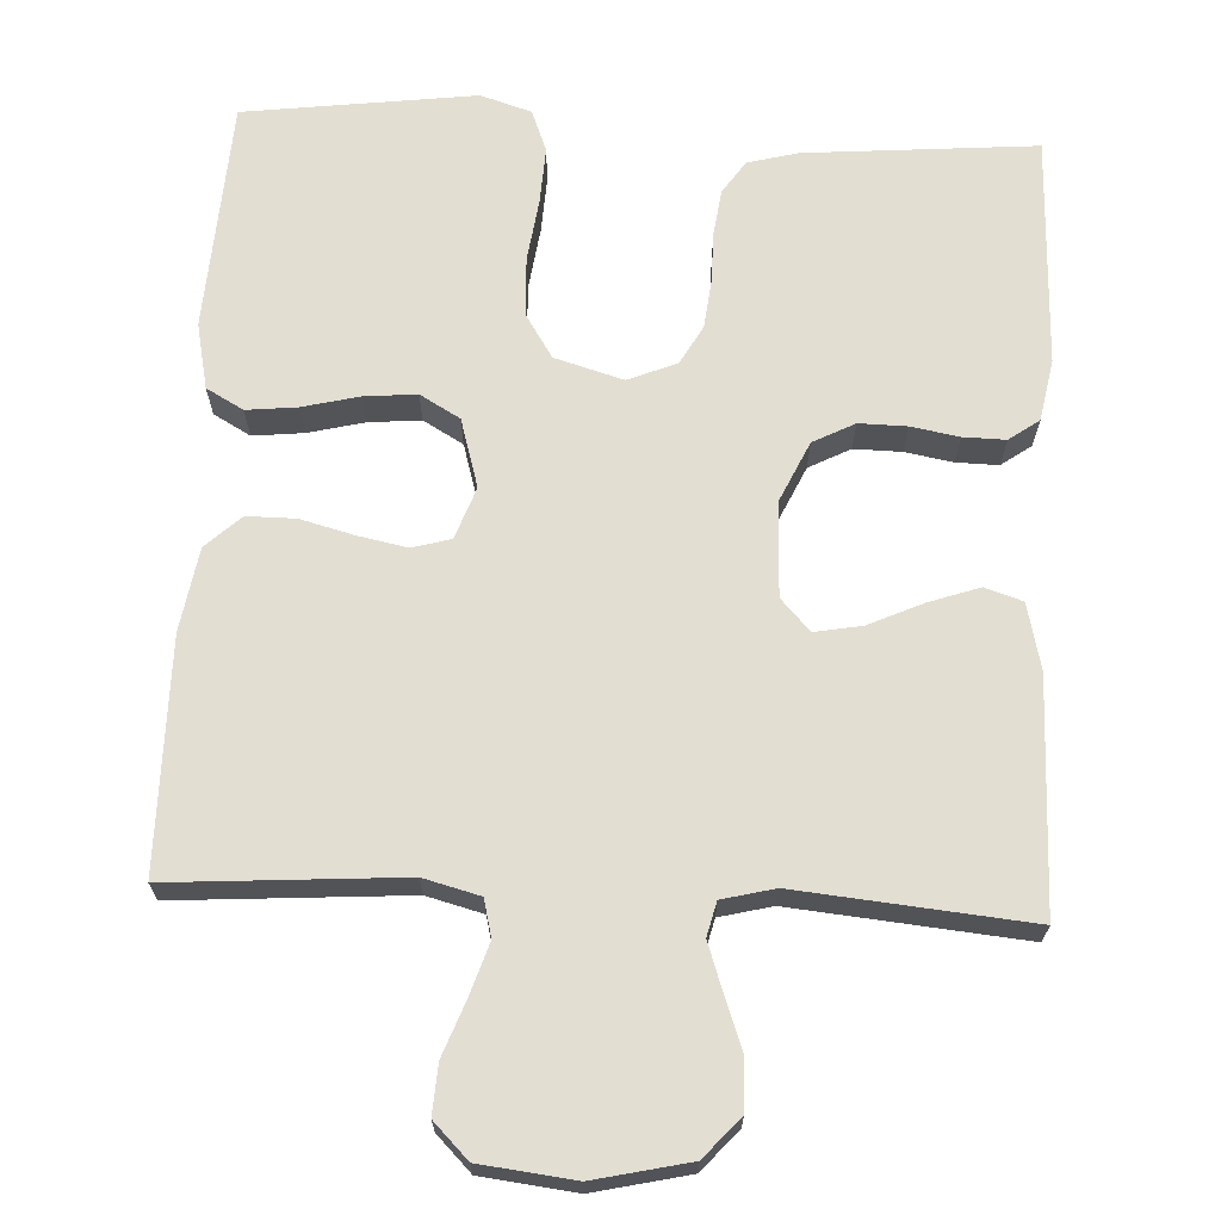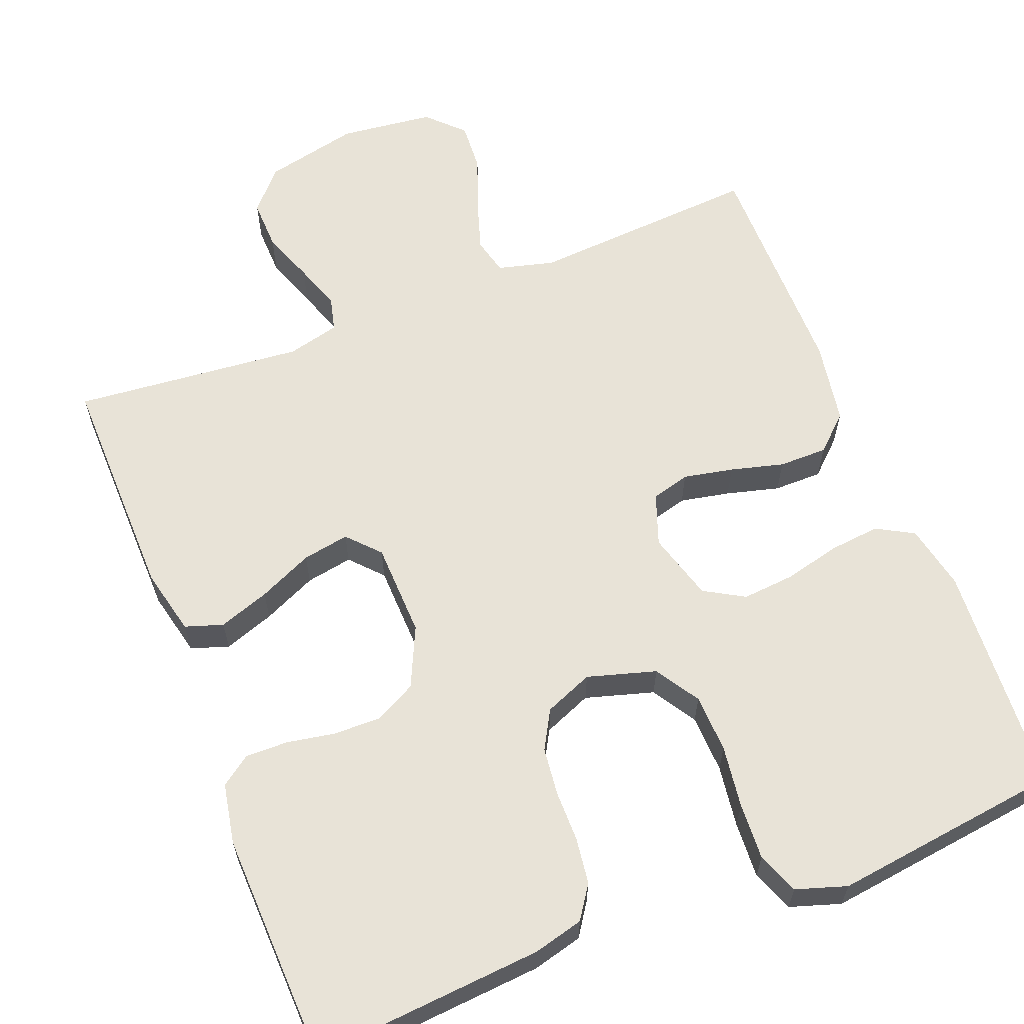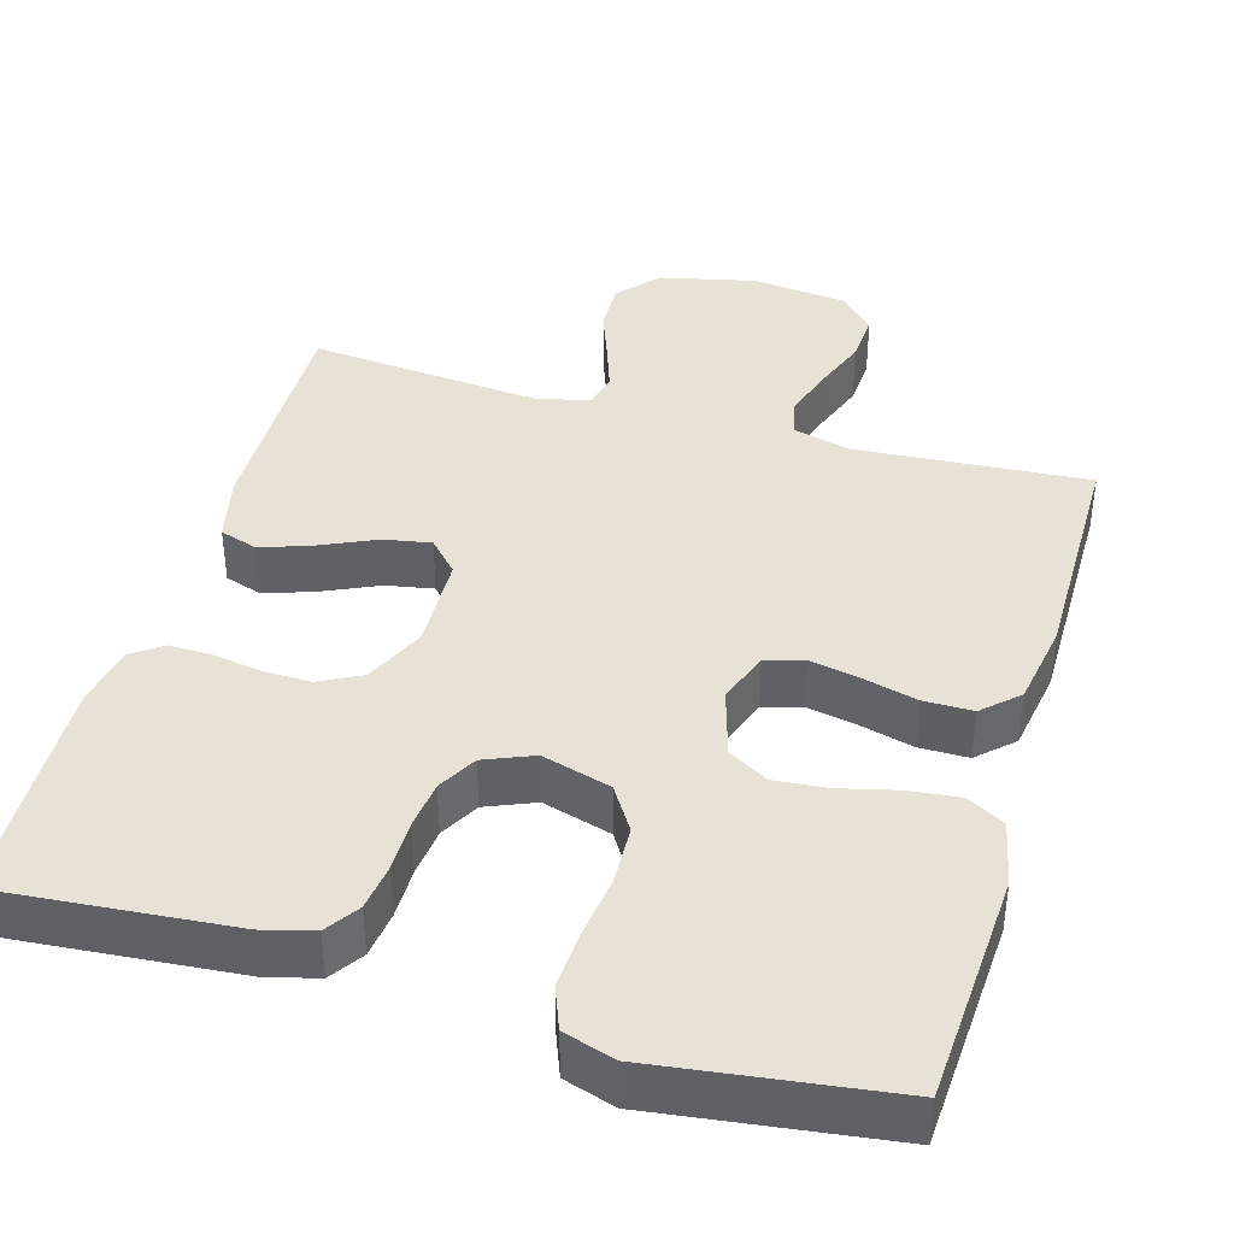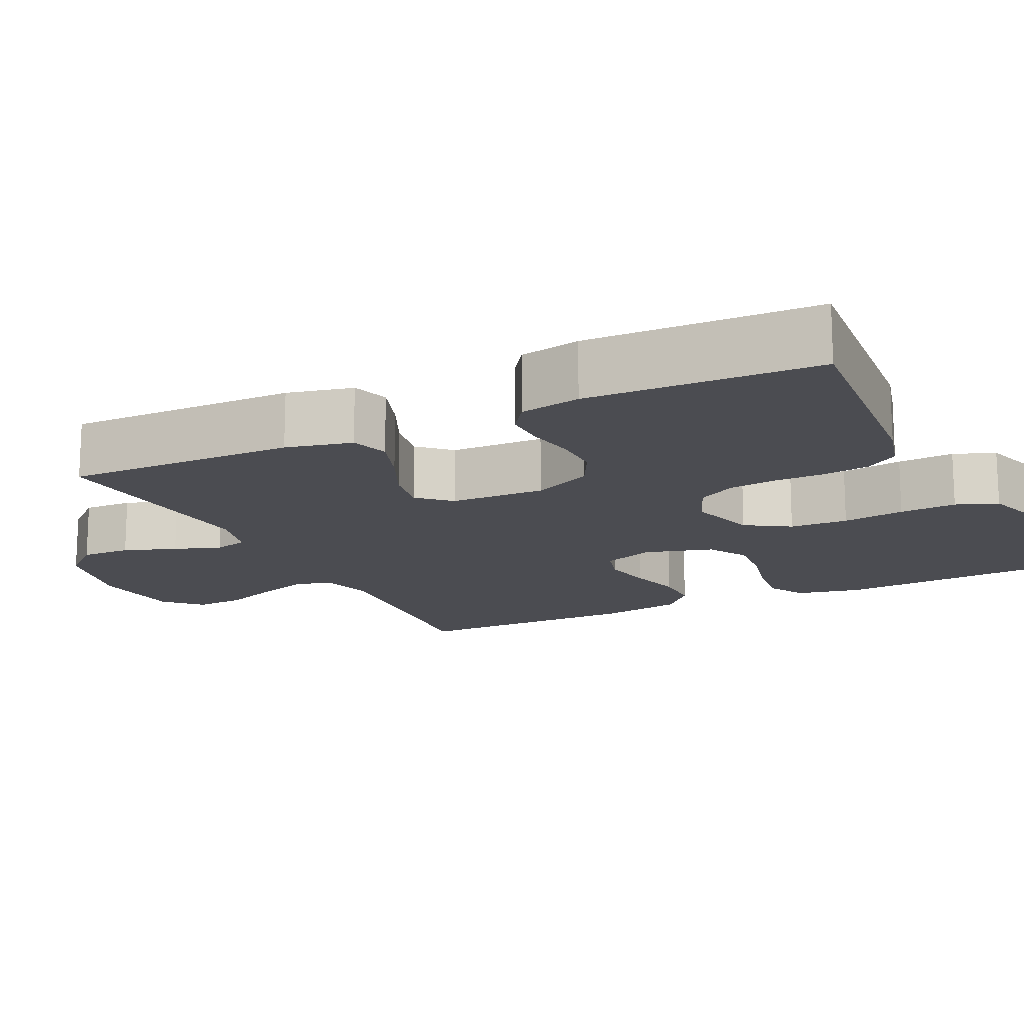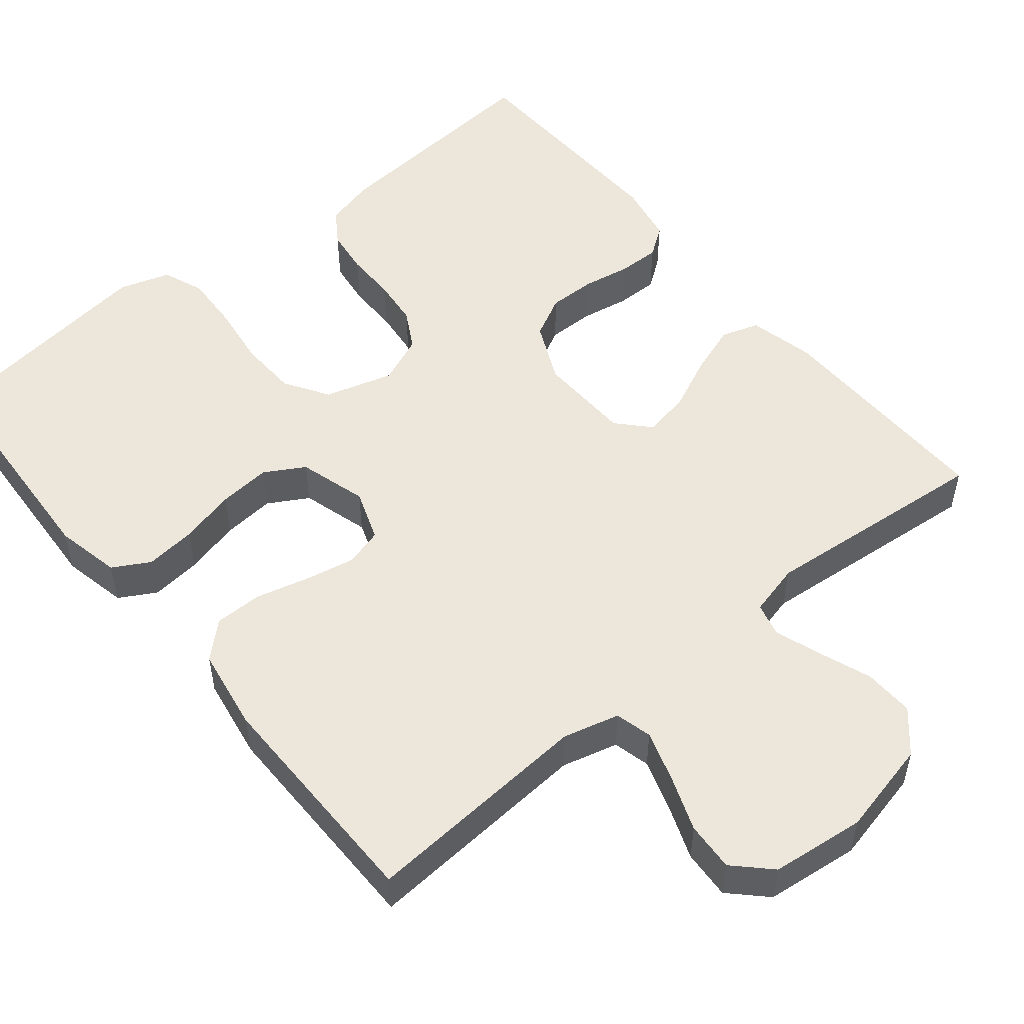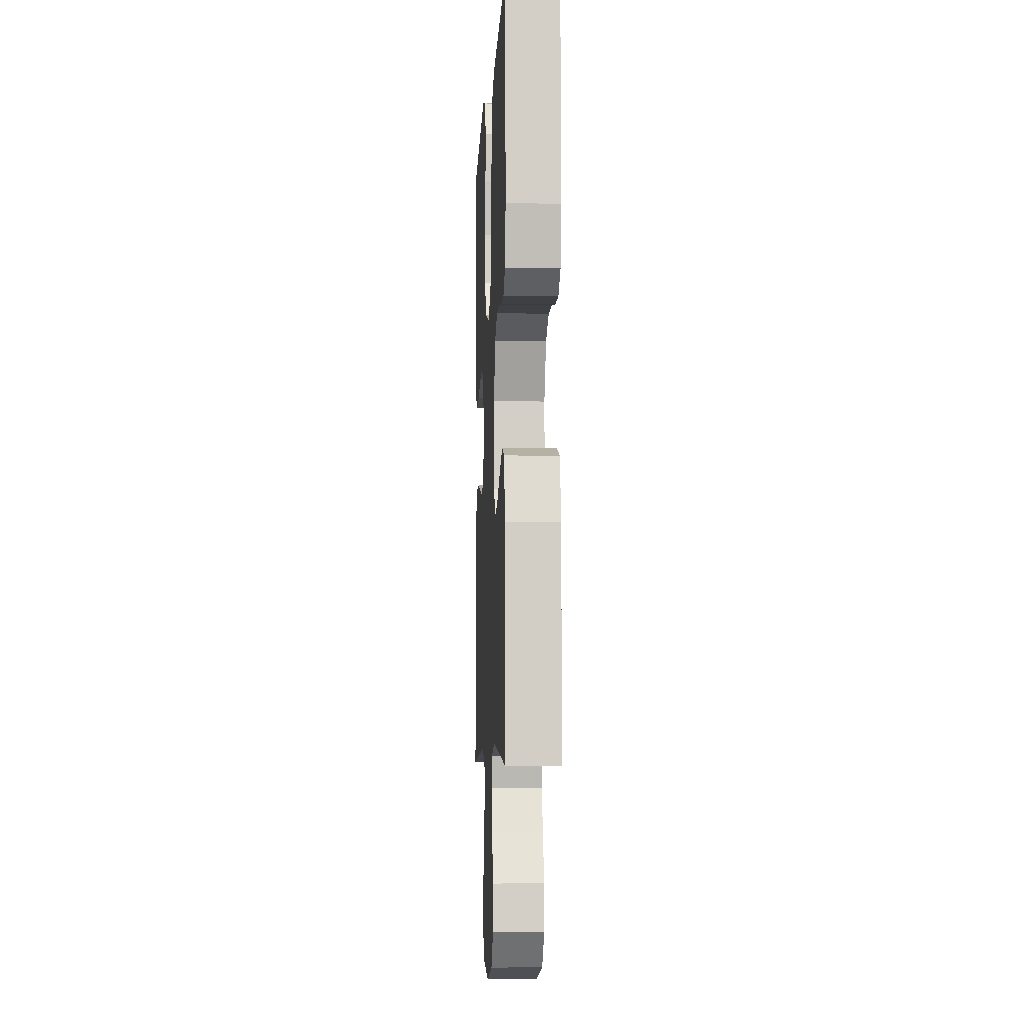
<metadata>
{"format":"obj","ext":"obj","renderer":"f3d","projection":"perspective","resolution":1024,"background":"white","views":[{"elev":67.6,"azim":-177.2,"up":"+Y"},{"elev":62.1,"azim":-21.3,"up":"+Y"},{"elev":40.2,"azim":16.1,"up":"+Y"},{"elev":-15.5,"azim":-64.1,"up":"+Y"},{"elev":52.1,"azim":140.6,"up":"+Y"},{"elev":-6.1,"azim":-93.0,"up":"+Z"}]}
</metadata>
<code>
v 0.5 0.07 -0.5
v 0.2 0.07 -0.479
v 0.127 0.07 -0.498
v 0.115 0.07 -0.546
v 0.136 0.07 -0.612
v 0.163 0.07 -0.684
v 0.167 0.07 -0.748
v 0.122 0.07 -0.793
v 0 0.07 -0.807
v -0.123 0.07 -0.779
v -0.169 0.07 -0.727
v -0.167 0.07 -0.662
v -0.142 0.07 -0.594
v -0.121 0.07 -0.533
v -0.132 0.07 -0.489
v -0.2 0.07 -0.472
v -0.5 0.07 -0.5
v -0.495 0.07 -0.2
v -0.475 0.07 -0.114
v -0.426 0.07 -0.098
v -0.36 0.07 -0.121
v -0.29 0.07 -0.153
v -0.229 0.07 -0.164
v -0.191 0.07 -0.123
v -0.187 0.07 0
v -0.223 0.07 0.078
v -0.277 0.07 0.106
v -0.339 0.07 0.105
v -0.401 0.07 0.094
v -0.456 0.07 0.093
v -0.495 0.07 0.121
v -0.51 0.07 0.2
v -0.5 0.07 0.5
v -0.2 0.07 0.475
v -0.135 0.07 0.458
v -0.106 0.07 0.415
v -0.098 0.07 0.355
v -0.098 0.07 0.289
v -0.091 0.07 0.226
v -0.063 0.07 0.176
v 0 0.07 0.15
v 0.089 0.07 0.176
v 0.125 0.07 0.233
v 0.128 0.07 0.309
v 0.117 0.07 0.39
v 0.113 0.07 0.464
v 0.134 0.07 0.518
v 0.2 0.07 0.539
v 0.5 0.07 0.5
v 0.518 0.07 0.2
v 0.5 0.07 0.115
v 0.452 0.07 0.088
v 0.386 0.07 0.095
v 0.313 0.07 0.113
v 0.245 0.07 0.119
v 0.193 0.07 0.089
v 0.167 0.07 0
v 0.191 0.07 -0.067
v 0.241 0.07 -0.081
v 0.306 0.07 -0.068
v 0.375 0.07 -0.05
v 0.438 0.07 -0.05
v 0.483 0.07 -0.092
v 0.501 0.07 -0.2
v 0.5 0 -0.5
v 0.2 0 -0.479
v 0.127 0 -0.498
v 0.115 0 -0.546
v 0.136 0 -0.612
v 0.163 0 -0.684
v 0.167 0 -0.748
v 0.122 0 -0.793
v 0 0 -0.807
v -0.123 0 -0.779
v -0.169 0 -0.727
v -0.167 0 -0.662
v -0.142 0 -0.594
v -0.121 0 -0.533
v -0.132 0 -0.489
v -0.2 0 -0.472
v -0.5 0 -0.5
v -0.495 0 -0.2
v -0.475 0 -0.114
v -0.426 0 -0.098
v -0.36 0 -0.121
v -0.29 0 -0.153
v -0.229 0 -0.164
v -0.191 0 -0.123
v -0.187 0 0
v -0.223 0 0.078
v -0.277 0 0.106
v -0.339 0 0.105
v -0.401 0 0.094
v -0.456 0 0.093
v -0.495 0 0.121
v -0.51 0 0.2
v -0.5 0 0.5
v -0.2 0 0.475
v -0.135 0 0.458
v -0.106 0 0.415
v -0.098 0 0.355
v -0.098 0 0.289
v -0.091 0 0.226
v -0.063 0 0.176
v 0 0 0.15
v 0.089 0 0.176
v 0.125 0 0.233
v 0.128 0 0.309
v 0.117 0 0.39
v 0.113 0 0.464
v 0.134 0 0.518
v 0.2 0 0.539
v 0.5 0 0.5
v 0.518 0 0.2
v 0.5 0 0.115
v 0.452 0 0.088
v 0.386 0 0.095
v 0.313 0 0.113
v 0.245 0 0.119
v 0.193 0 0.089
v 0.167 0 0
v 0.191 0 -0.067
v 0.241 0 -0.081
v 0.306 0 -0.068
v 0.375 0 -0.05
v 0.438 0 -0.05
v 0.483 0 -0.092
v 0.501 0 -0.2
f 63 64 1 2
f 60 61 62 63
f 59 60 63 2
f 58 59 2 3
f 57 58 3 4
f 51 52 53 54
f 51 54 55
f 50 51 55
f 49 50 55
f 48 49 55 56
f 44 45 46 47
f 44 47 48 56
f 35 36 37 38
f 35 38 39
f 34 35 39
f 33 34 39
f 32 33 39 40
f 28 29 30 31
f 27 28 31 32
f 19 20 21 22
f 17 18 19 22
f 16 17 22 23
f 15 16 23 24
f 10 11 12 13
f 10 13 14
f 9 10 14
f 5 6 7 8
f 4 5 8 9
f 57 4 9 14
f 43 44 56 57
f 42 43 57 14
f 27 32 40 41
f 26 27 41
f 25 26 41 42
f 24 25 42
f 14 15 24 42
f 66 65 128 127
f 127 126 125 124
f 66 127 124 123
f 67 66 123 122
f 68 67 122 121
f 118 117 116 115
f 119 118 115
f 119 115 114
f 119 114 113
f 120 119 113 112
f 111 110 109 108
f 120 112 111 108
f 102 101 100 99
f 103 102 99
f 103 99 98
f 103 98 97
f 104 103 97 96
f 95 94 93 92
f 96 95 92 91
f 86 85 84 83
f 86 83 82 81
f 87 86 81 80
f 88 87 80 79
f 77 76 75 74
f 78 77 74
f 78 74 73
f 72 71 70 69
f 73 72 69 68
f 78 73 68 121
f 121 120 108 107
f 78 121 107 106
f 105 104 96 91
f 105 91 90
f 106 105 90 89
f 106 89 88
f 106 88 79 78
f 1 65 66 2
f 2 66 67 3
f 3 67 68 4
f 4 68 69 5
f 5 69 70 6
f 6 70 71 7
f 7 71 72 8
f 8 72 73 9
f 9 73 74 10
f 10 74 75 11
f 11 75 76 12
f 12 76 77 13
f 13 77 78 14
f 14 78 79 15
f 15 79 80 16
f 16 80 81 17
f 17 81 82 18
f 18 82 83 19
f 19 83 84 20
f 20 84 85 21
f 21 85 86 22
f 22 86 87 23
f 23 87 88 24
f 24 88 89 25
f 25 89 90 26
f 26 90 91 27
f 27 91 92 28
f 28 92 93 29
f 29 93 94 30
f 30 94 95 31
f 31 95 96 32
f 32 96 97 33
f 33 97 98 34
f 34 98 99 35
f 35 99 100 36
f 36 100 101 37
f 37 101 102 38
f 38 102 103 39
f 39 103 104 40
f 40 104 105 41
f 41 105 106 42
f 42 106 107 43
f 43 107 108 44
f 44 108 109 45
f 45 109 110 46
f 46 110 111 47
f 47 111 112 48
f 48 112 113 49
f 49 113 114 50
f 50 114 115 51
f 51 115 116 52
f 52 116 117 53
f 53 117 118 54
f 54 118 119 55
f 55 119 120 56
f 56 120 121 57
f 57 121 122 58
f 58 122 123 59
f 59 123 124 60
f 60 124 125 61
f 61 125 126 62
f 62 126 127 63
f 63 127 128 64
f 64 128 65 1

</code>
